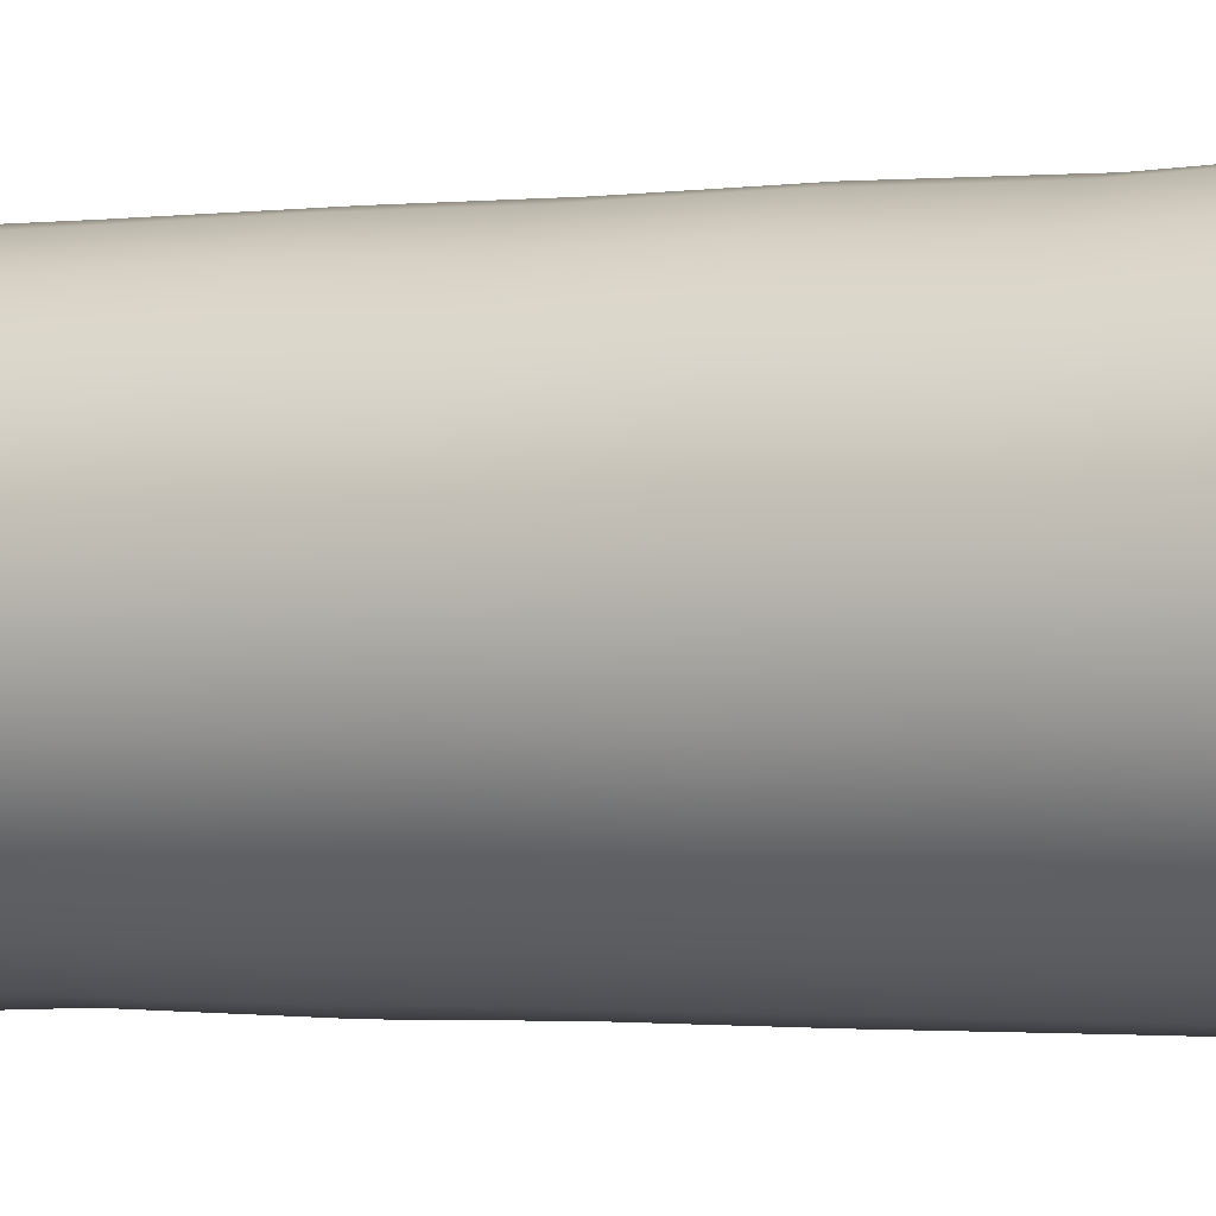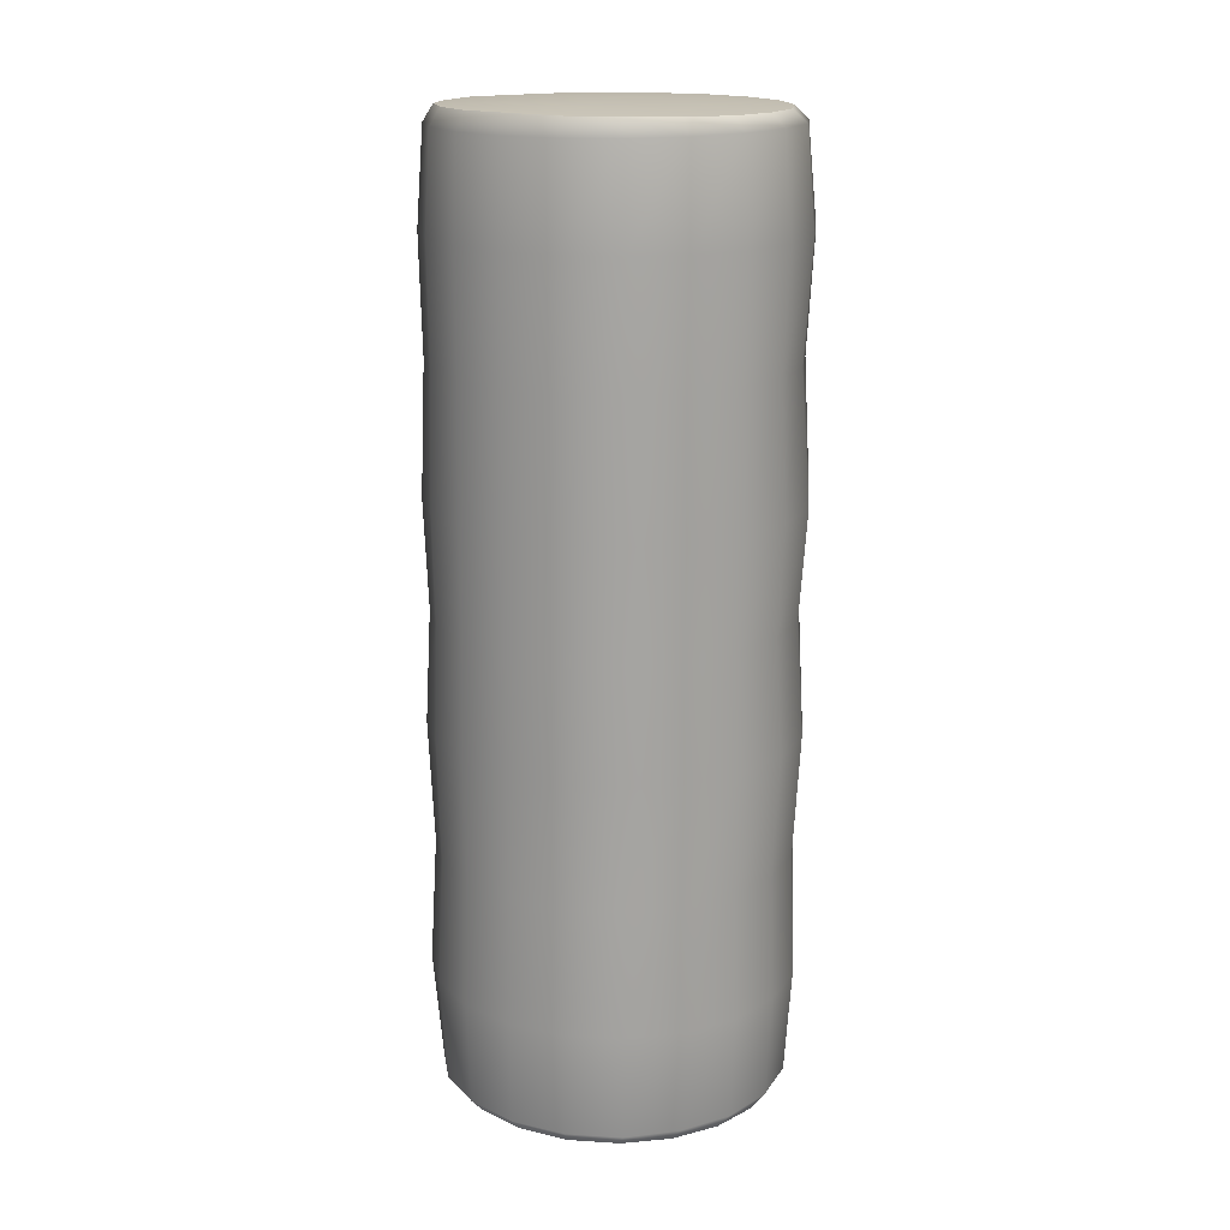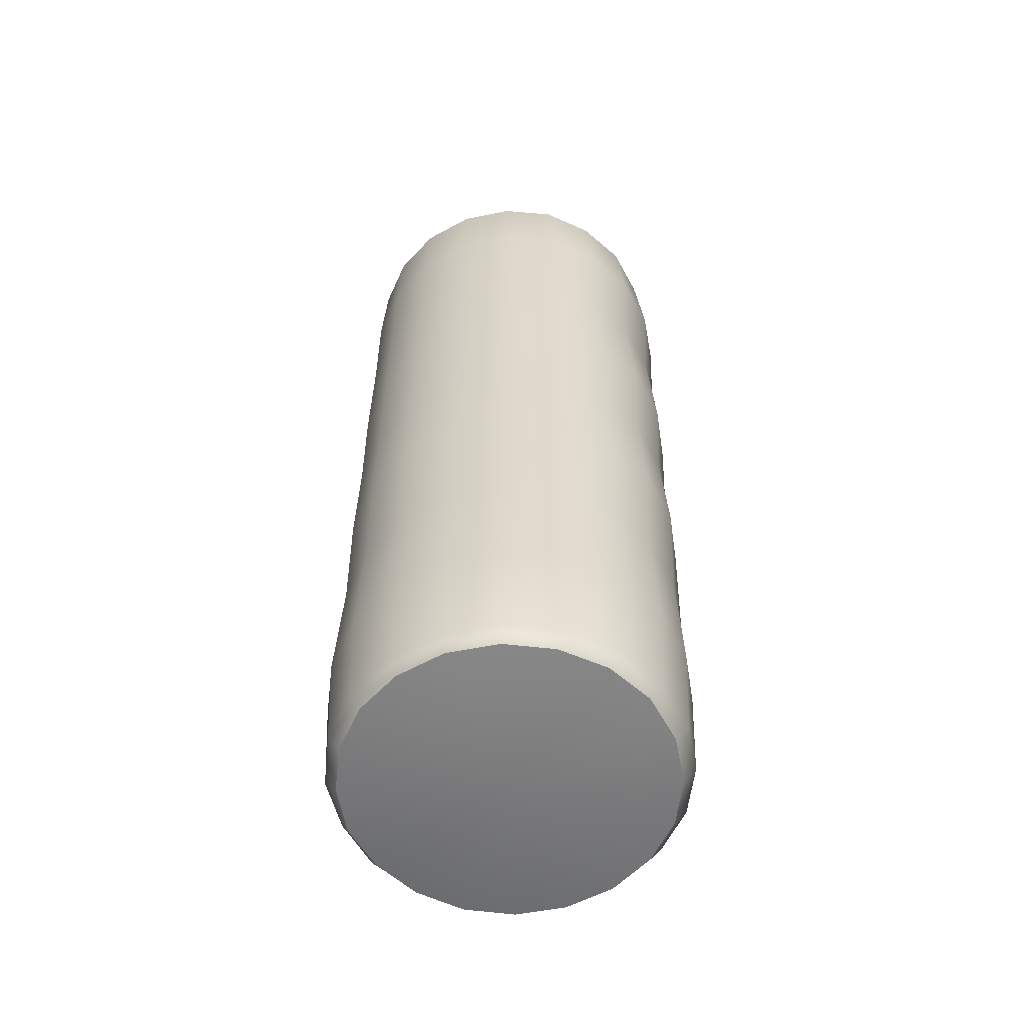
<metadata>
{"format":"obj","ext":"obj","renderer":"f3d","projection":"perspective","resolution":1024,"background":"white","views":[{"elev":-1.3,"azim":-66.9,"up":"+Z"},{"elev":17.3,"azim":33.7,"up":"+Y"},{"elev":-57.5,"azim":56.6,"up":"+Y"}]}
</metadata>
<code>
g ENV_inflatedPillar03_Col
v -0.44 3.563 0.6056
v -0.4266 3.964 0.5874
v -0.2249 3.964 0.6924
v -0.2306 3.563 0.7098
v -0.4368 3.068 0.6011
v 0.0001333 3.965 0.7291
v -0.2299 3.068 0.7076
v -0.4436 2.515 0.6106
v 2.333e-07 3.563 0.746
v 0.2256 3.965 0.6938
v -0.232 2.515 0.7139
v -0.4381 2.059 0.6031
v 5.116e-06 3.068 0.746
v 0.2308 3.563 0.7104
v 0.4287 3.966 0.5901
v -0.2308 2.059 0.7104
v -0.4461 1.581 0.614
v 2.333e-07 2.515 0.7501
v 0.2309 3.068 0.7106
v 0.4407 3.563 0.6065
v 0.5907 3.968 0.4295
v -0.2334 1.581 0.7184
v -0.438 1.064 0.6029
v -1.598e-06 2.059 0.7477
v 0.2321 2.515 0.7143
v 0.4392 3.068 0.6045
v 0.6112 3.563 0.4441
v 0.6986 3.971 0.2272
v -0.231 1.064 0.7111
v -0.4525 0.538 0.6228
v 2.333e-07 1.581 0.7549
v 0.2315 2.059 0.7124
v 0.4431 2.515 0.6099
v 0.6038 3.068 0.4387
v 0.7256 3.563 0.2358
v 0.7321 3.971 9.704e-05
v -0.2377 0.538 0.7314
v -0.4363 0.09212 0.6004
v -0.23 0.09144 0.7083
v 2.333e-07 1.064 0.7478
v 8.437e-07 0.538 0.7681
v 0.0001675 0.09165 0.7438
v 0.7658 3.563 -7.936e-06
v 0.6983 3.972 -0.2269
v 0.7097 3.068 0.2306
v 0.2334 1.581 0.7182
v 0.2313 1.064 0.7118
v 0.237 0.538 0.7295
v 0.2296 0.09178 0.7066
v 0.7307 3.563 -0.2374
v 0.5894 3.97 -0.4286
v 0.4394 2.059 0.6049
v 0.445 1.581 0.6124
v 0.4396 1.064 0.6051
v 0.4508 0.538 0.6205
v 0.4371 0.09156 0.6018
v 0.6153 2.515 0.4471
v 0.6042 2.059 0.439
v 0.6176 1.581 0.4487
v 0.6042 1.064 0.439
v 0.6204 0.5381 0.4508
v 0.5976 0.09292 0.4345
v 0.7312 2.515 0.2376
v 0.7069 2.059 0.2297
v 0.734 1.581 0.2385
v 0.709 1.064 0.2304
v 0.7297 0.5382 0.2371
v 0.7026 0.09335 0.2285
v 0.7419 3.068 -1.222e-06
v 0.77 2.515 -1.05e-09
v 0.7426 2.059 1.22e-06
v 0.7734 1.581 6.093e-07
v 0.7425 1.064 -1.05e-09
v 0.7603 0.5383 -7.325e-06
v 0.7346 0.09524 6.164e-05
v 0.6996 3.068 -0.2273
v 0.7363 2.515 -0.2392
v 0.7058 2.059 -0.2293
v 0.7336 1.581 -0.2384
v 0.7049 1.064 -0.229
v 0.7216 0.5384 -0.2344
v 0.6926 0.09768 -0.225
v 0.6205 3.563 -0.4509
v 0.4278 3.969 -0.589
v 0.4476 3.563 -0.6162
v 0.5971 3.068 -0.434
v 0.4328 3.068 -0.5959
v 0.6203 2.515 -0.4507
v 0.4431 2.515 -0.6099
v 0.597 2.059 -0.4338
v 0.4323 2.059 -0.595
v 0.6166 1.581 -0.448
v 0.4404 1.581 -0.6061
v 0.5963 1.064 -0.4332
v 0.4317 1.064 -0.5941
v 0.6068 0.5383 -0.4408
v 0.4352 0.5382 -0.599
v 0.5856 0.09977 -0.4256
v 0.4226 0.1018 -0.5818
v 0.4476 3.563 -0.6162
v 0.4278 3.969 -0.589
v 0.2243 3.969 -0.6904
v 0.2339 3.563 -0.7201
v 0.4328 3.068 -0.5959
v 0.0001247 3.969 -0.7264
v 0.2265 3.068 -0.6973
v 0.4431 2.515 -0.6099
v -8.922e-06 3.563 -0.7533
v -0.2244 3.968 -0.6909
v 0.2302 2.515 -0.7085
v 0.4323 2.059 -0.595
v -2.601e-05 3.068 -0.7314
v -0.2323 3.563 -0.715
v -0.4253 3.968 -0.5857
v 0.2265 2.059 -0.697
v 0.4404 1.581 -0.6061
v 2.333e-07 2.515 -0.7398
v -0.2261 3.068 -0.6958
v -0.4416 3.563 -0.6079
v -0.588 3.969 -0.4276
v 0.2285 1.581 -0.7032
v 0.4317 1.064 -0.5941
v -4.039e-06 2.059 -0.7325
v -0.2278 2.515 -0.7011
v -0.4302 3.068 -0.5922
v -0.6089 3.563 -0.4424
v -0.6918 3.968 -0.2248
v 0.2264 1.064 -0.6967
v 0.4352 0.5382 -0.599
v -9.874e-07 1.581 -0.7341
v -0.2265 2.059 -0.697
v -0.4339 2.515 -0.5973
v -0.5931 3.068 -0.431
v -0.7176 3.563 -0.2332
v -0.7235 3.966 0.0001465
v 0.2268 0.5382 -0.698
v 0.4226 0.1018 -0.5818
v 0.2218 0.1026 -0.6826
v 2.333e-07 1.064 -0.7317
v 1.454e-06 0.5382 -0.7307
v -3.639e-05 0.103 -0.7164
v -0.7556 3.563 1.282e-05
v -0.6865 3.964 0.2231
v -0.6994 3.068 -0.2273
v -0.2263 1.581 -0.6966
v -0.2262 1.064 -0.6961
v -0.2258 0.5381 -0.6949
v -0.2212 0.1031 -0.6808
v -0.7191 3.563 0.2336
v -0.5858 3.964 0.4257
v -0.431 2.059 -0.5932
v -0.432 1.581 -0.5946
v -0.4305 1.064 -0.5926
v -0.4317 0.5382 -0.5942
v -0.4209 0.1028 -0.5794
v -0.6028 2.515 -0.4379
v -0.5946 2.059 -0.432
v -0.6021 1.581 -0.4375
v -0.5931 1.064 -0.4309
v -0.6008 0.5382 -0.4365
v -0.582 0.1014 -0.423
v -0.7198 2.515 -0.2339
v -0.6999 2.059 -0.2274
v -0.7207 1.581 -0.2342
v -0.6974 1.064 -0.2266
v -0.7168 0.5383 -0.2329
v -0.6886 0.09913 -0.2238
v -0.7365 3.068 -3.479e-05
v -0.7685 2.515 -1.05e-09
v -0.7358 2.059 -9.156e-06
v -0.7654 1.581 6.093e-07
v -0.7372 1.064 -1.05e-09
v -0.7601 0.5384 9.765e-06
v -0.7297 0.09653 3.54e-05
v -0.7029 3.068 0.2284
v -0.7313 2.515 0.2376
v -0.7057 2.059 0.2293
v -0.7351 1.581 0.2388
v -0.7 1.064 0.2275
v -0.73 0.5383 0.2372
v -0.6974 0.0948 0.2269
v -0.6093 3.563 0.4427
v -0.4266 3.964 0.5874
v -0.44 3.563 0.6056
v -0.6 3.068 0.4359
v -0.4368 3.068 0.6011
v -0.6166 2.515 0.448
v -0.4436 2.515 0.6106
v -0.6009 2.059 0.4366
v -0.4381 2.059 0.6031
v -0.6201 1.581 0.4505
v -0.4461 1.581 0.614
v -0.6004 1.064 0.4362
v -0.438 1.064 0.6029
v -0.6234 0.5381 0.4529
v -0.4525 0.538 0.6228
v -0.5917 0.09495 0.4301
v -0.4363 0.09212 0.6004
v 0.5505 4.032 0.4001
v 0.6426 4.027 0.209
v 0.6986 3.971 0.2272
v 0.5907 3.968 0.4295
v 0.7321 3.971 9.704e-05
v 0.4014 4.035 0.5527
v 0.6748 4.026 0.0002484
v 0.4287 3.966 0.5901
v 0.6983 3.972 -0.2269
v 0.2114 4.036 0.6511
v 0.6417 4.025 -0.2083
v 0.2256 3.965 0.6938
v 0.5894 3.97 -0.4286
v -0.0001041 4.04 0.6841
v 0.5456 4.024 -0.3963
v 0.0001333 3.965 0.7291
v 0.4278 3.969 -0.589
v -0.2113 4.037 0.6503
v 0.3951 4.024 -0.5438
v -0.2249 3.964 0.6924
v 0.2243 3.969 -0.6904
v -0.4009 4.035 0.5518
v 0.2073 4.023 -0.638
v -0.4266 3.964 0.5874
v 0.0001247 3.969 -0.7264
v -0.5517 4.032 0.4009
v -3.089e-05 4.023 -0.6702
v -0.5858 3.964 0.4257
v -0.2244 3.968 -0.6909
v -0.6465 4.028 0.2102
v -0.2073 4.023 -0.6375
v -0.6865 3.964 0.2231
v -0.4253 3.968 -0.5857
v -0.6769 4.027 0.000191
v -0.3943 4.023 -0.5425
v -0.7235 3.966 0.0001465
v -0.588 3.969 -0.4276
v -0.6395 4.023 -0.2075
v -0.5434 4.023 -0.3946
v -0.6918 3.968 -0.2248
v 0.6417 4.025 -0.2083
v 0.6748 4.026 0.0002484
v 0.4706 4.039 0.0005267
v 0.4473 4.038 -0.1448
v 0.5456 4.024 -0.3963
v 0.4478 4.04 0.146
v 0.6426 4.027 0.209
v 2.333e-07 4.051 -1.05e-09
v 0.3804 4.037 -0.2759
v 0.3814 4.044 0.2775
v 0.2763 4.036 -0.3798
v 0.3951 4.024 -0.5438
v 0.5505 4.032 0.4001
v 0.2073 4.023 -0.638
v 0.2773 4.047 0.3822
v 0.4014 4.035 0.5527
v 0.1452 4.036 -0.4465
v -3.089e-05 4.023 -0.6702
v 0.1459 4.049 0.4495
v 0.2114 4.036 0.6511
v -5.348e-05 4.036 -0.4694
v -0.2073 4.023 -0.6375
v -4.188e-05 4.05 0.473
v -0.0001041 4.04 0.6841
v -0.1453 4.036 -0.4464
v -0.146 4.05 0.4496
v -0.2763 4.036 -0.3797
v -0.3943 4.023 -0.5425
v -0.2113 4.037 0.6503
v -0.5434 4.023 -0.3946
v -0.2774 4.048 0.3823
v -0.4009 4.035 0.5518
v -0.3803 4.036 -0.2758
v -0.6395 4.023 -0.2075
v -0.3815 4.044 0.2776
v -0.5517 4.032 0.4009
v -0.4471 4.037 -0.1448
v -0.6769 4.027 0.000191
v -0.4479 4.04 0.146
v -0.6465 4.028 0.2102
v -0.4707 4.038 0.000473
v 0.6516 0.03272 0.2328
v 0.6882 0.02874 0.02293
v 0.4564 0.01065 0.000119
v 0.4336 0.01296 0.141
v 0.5536 0.03667 0.4214
v 0.4339 0.008318 -0.1409
v 0.6549 0.02752 -0.188
v 0.3688 0.01461 0.2679
v 0.4017 0.03848 0.5707
v 2.333e-07 0 -1.05e-09
v 0.3695 0.005227 -0.2683
v 0.268 0.01545 0.3686
v 0.5567 0.01713 -0.3781
v 0.211 0.0389 0.666
v 0.2685 0.003098 -0.3694
v 0.4035 0.01248 -0.5276
v 0.141 0.01584 0.4333
v 4.479e-05 0.03939 0.699
v 0.141 0.002288 -0.4339
v 0.2123 0.01281 -0.6245
v 0.0001778 0.016 0.4556
v -0.2104 0.03921 0.6645
v 4.479e-05 0.002026 -0.4561
v -0.0001664 0.01191 -0.6562
v -0.1406 0.0159 0.4333
v -0.1408 0.002404 -0.4336
v -0.2675 0.01569 0.3686
v -0.4002 0.03947 0.5688
v -0.2113 0.01085 -0.6214
v -0.5534 0.03762 0.4214
v -0.2676 0.003893 -0.3689
v -0.4023 0.01568 -0.5261
v -0.3682 0.01503 0.2678
v -0.6495 0.0379 0.2321
v -0.3689 0.006346 -0.2683
v -0.5544 0.01868 -0.3765
v -0.4329 0.01393 0.1408
v -0.6851 0.03302 0.02291
v -0.4336 0.009805 -0.1408
v -0.6525 0.0252 -0.1874
v -0.4554 0.0124 0.0001715
v 0.7026 0.09335 0.2285
v 0.7346 0.09524 6.164e-05
v 0.6882 0.02874 0.02293
v 0.6516 0.03272 0.2328
v 0.6549 0.02752 -0.188
v 0.5976 0.09292 0.4345
v 0.6926 0.09768 -0.225
v 0.5536 0.03667 0.4214
v 0.5567 0.01713 -0.3781
v 0.4371 0.09156 0.6018
v 0.5856 0.09977 -0.4256
v 0.4017 0.03848 0.5707
v 0.4035 0.01248 -0.5276
v 0.2296 0.09178 0.7066
v 0.4226 0.1018 -0.5818
v 0.211 0.0389 0.666
v 0.2123 0.01281 -0.6245
v 0.0001675 0.09165 0.7438
v 0.2218 0.1026 -0.6826
v 4.479e-05 0.03939 0.699
v -0.0001664 0.01191 -0.6562
v -0.23 0.09144 0.7083
v -3.639e-05 0.103 -0.7164
v -0.2104 0.03921 0.6645
v -0.2113 0.01085 -0.6214
v -0.4363 0.09212 0.6004
v -0.2212 0.1031 -0.6808
v -0.4002 0.03947 0.5688
v -0.4023 0.01568 -0.5261
v -0.5917 0.09495 0.4301
v -0.4209 0.1028 -0.5794
v -0.5534 0.03762 0.4214
v -0.5544 0.01868 -0.3765
v -0.6974 0.0948 0.2269
v -0.582 0.1014 -0.423
v -0.6495 0.0379 0.2321
v -0.6525 0.0252 -0.1874
v -0.7297 0.09653 3.54e-05
v -0.6886 0.09913 -0.2238
v -0.6851 0.03302 0.02291
g ENV_inflatedPillar03_Col_0
f 3 2 1
f 4 3 1
f 4 1 5
f 6 3 4
f 7 4 5
f 7 5 8
f 9 6 4
f 9 4 7
f 10 6 9
f 11 7 8
f 11 8 12
f 13 9 7
f 13 7 11
f 14 10 9
f 14 9 13
f 15 10 14
f 16 11 12
f 16 12 17
f 18 13 11
f 18 11 16
f 19 14 13
f 19 13 18
f 20 15 14
f 20 14 19
f 21 15 20
f 22 16 17
f 22 17 23
f 24 18 16
f 24 16 22
f 25 19 18
f 25 18 24
f 26 20 19
f 26 19 25
f 27 21 20
f 27 20 26
f 28 21 27
f 29 22 23
f 29 23 30
f 31 24 22
f 31 22 29
f 32 25 24
f 32 24 31
f 33 26 25
f 33 25 32
f 34 27 26
f 34 26 33
f 35 28 27
f 35 27 34
f 36 28 35
f 37 29 30
f 37 30 38
f 39 37 38
f 40 31 29
f 40 29 37
f 41 37 39
f 41 40 37
f 42 41 39
f 43 36 35
f 44 36 43
f 45 35 34
f 43 35 45
f 46 31 40
f 46 32 31
f 47 40 41
f 47 46 40
f 48 41 42
f 48 47 41
f 49 48 42
f 50 44 43
f 51 44 50
f 52 32 46
f 52 33 32
f 53 46 47
f 53 52 46
f 54 47 48
f 54 53 47
f 55 48 49
f 55 54 48
f 56 55 49
f 57 33 52
f 57 34 33
f 45 34 57
f 58 52 53
f 58 57 52
f 59 53 54
f 59 58 53
f 60 54 55
f 60 59 54
f 61 55 56
f 61 60 55
f 62 61 56
f 63 45 57
f 63 57 58
f 64 58 59
f 64 63 58
f 65 59 60
f 65 64 59
f 66 60 61
f 66 65 60
f 67 61 62
f 67 66 61
f 68 67 62
f 69 45 63
f 69 43 45
f 50 43 69
f 70 63 64
f 70 69 63
f 71 64 65
f 71 70 64
f 72 65 66
f 72 71 65
f 73 66 67
f 73 72 66
f 74 67 68
f 74 73 67
f 75 74 68
f 76 50 69
f 76 69 70
f 77 70 71
f 77 76 70
f 78 71 72
f 78 77 71
f 79 72 73
f 79 78 72
f 80 73 74
f 80 79 73
f 81 74 75
f 81 80 74
f 82 81 75
f 83 50 76
f 83 51 50
f 84 51 83
f 85 84 83
f 86 83 76
f 85 83 86
f 86 76 77
f 87 85 86
f 88 86 77
f 87 86 88
f 88 77 78
f 89 87 88
f 90 88 78
f 89 88 90
f 90 78 79
f 91 89 90
f 92 90 79
f 91 90 92
f 92 79 80
f 93 91 92
f 94 92 80
f 93 92 94
f 94 80 81
f 95 93 94
f 96 94 81
f 95 94 96
f 96 81 82
f 97 95 96
f 98 96 82
f 97 96 98
f 99 97 98
f 102 101 100
f 103 102 100
f 103 100 104
f 105 102 103
f 106 103 104
f 106 104 107
f 108 105 103
f 108 103 106
f 109 105 108
f 110 106 107
f 110 107 111
f 112 108 106
f 112 106 110
f 113 109 108
f 113 108 112
f 114 109 113
f 115 110 111
f 115 111 116
f 117 112 110
f 117 110 115
f 118 113 112
f 118 112 117
f 119 114 113
f 119 113 118
f 120 114 119
f 121 115 116
f 121 116 122
f 123 117 115
f 123 115 121
f 124 118 117
f 124 117 123
f 125 119 118
f 125 118 124
f 126 120 119
f 126 119 125
f 127 120 126
f 128 121 122
f 128 122 129
f 130 123 121
f 130 121 128
f 131 124 123
f 131 123 130
f 132 125 124
f 132 124 131
f 133 126 125
f 133 125 132
f 134 127 126
f 134 126 133
f 135 127 134
f 136 128 129
f 136 129 137
f 138 136 137
f 139 130 128
f 139 128 136
f 140 136 138
f 140 139 136
f 141 140 138
f 142 135 134
f 143 135 142
f 144 134 133
f 142 134 144
f 145 130 139
f 145 131 130
f 146 139 140
f 146 145 139
f 147 140 141
f 147 146 140
f 148 147 141
f 149 143 142
f 150 143 149
f 151 131 145
f 151 132 131
f 152 145 146
f 152 151 145
f 153 146 147
f 153 152 146
f 154 147 148
f 154 153 147
f 155 154 148
f 156 132 151
f 156 133 132
f 144 133 156
f 157 151 152
f 157 156 151
f 158 152 153
f 158 157 152
f 159 153 154
f 159 158 153
f 160 154 155
f 160 159 154
f 161 160 155
f 162 144 156
f 162 156 157
f 163 157 158
f 163 162 157
f 164 158 159
f 164 163 158
f 165 159 160
f 165 164 159
f 166 160 161
f 166 165 160
f 167 166 161
f 168 144 162
f 168 142 144
f 149 142 168
f 169 162 163
f 169 168 162
f 170 163 164
f 170 169 163
f 171 164 165
f 171 170 164
f 172 165 166
f 172 171 165
f 173 166 167
f 173 172 166
f 174 173 167
f 175 149 168
f 175 168 169
f 176 169 170
f 176 175 169
f 177 170 171
f 177 176 170
f 178 171 172
f 178 177 171
f 179 172 173
f 179 178 172
f 180 173 174
f 180 179 173
f 181 180 174
f 182 149 175
f 182 150 149
f 183 150 182
f 184 183 182
f 185 182 175
f 184 182 185
f 185 175 176
f 186 184 185
f 187 185 176
f 186 185 187
f 187 176 177
f 188 186 187
f 189 187 177
f 188 187 189
f 189 177 178
f 190 188 189
f 191 189 178
f 190 189 191
f 191 178 179
f 192 190 191
f 193 191 179
f 192 191 193
f 193 179 180
f 194 192 193
f 195 193 180
f 194 193 195
f 195 180 181
f 196 194 195
f 197 195 181
f 196 195 197
f 198 196 197
f 201 200 199
f 202 201 199
f 201 203 200
f 202 199 204
f 203 205 200
f 206 202 204
f 205 203 207
f 206 204 208
f 209 205 207
f 210 206 208
f 207 211 209
f 210 208 212
f 211 213 209
f 214 210 212
f 211 215 213
f 214 212 216
f 215 217 213
f 218 214 216
f 215 219 217
f 218 216 220
f 219 221 217
f 222 218 220
f 219 223 221
f 222 220 224
f 223 225 221
f 226 222 224
f 223 227 225
f 226 224 228
f 227 229 225
f 230 226 228
f 227 231 229
f 230 228 232
f 231 233 229
f 234 230 232
f 231 235 233
f 234 232 236
f 235 237 233
f 238 234 236
f 238 236 237
f 235 238 237
f 241 240 239
f 242 241 239
f 239 243 242
f 240 241 244
f 245 240 244
f 242 246 241
f 241 246 244
f 243 247 242
f 247 246 242
f 244 246 248
f 245 244 248
f 249 246 247
f 243 250 247
f 250 249 247
f 251 245 248
f 250 252 249
f 251 248 253
f 248 246 253
f 254 251 253
f 252 255 249
f 255 246 249
f 252 256 255
f 254 253 257
f 253 246 257
f 258 254 257
f 256 259 255
f 259 246 255
f 256 260 259
f 258 257 261
f 257 246 261
f 262 258 261
f 263 246 259
f 260 263 259
f 261 246 264
f 262 261 264
f 265 246 263
f 260 266 263
f 266 265 263
f 267 262 264
f 266 268 265
f 267 264 269
f 264 246 269
f 270 267 269
f 268 271 265
f 271 246 265
f 268 272 271
f 270 269 273
f 269 246 273
f 274 270 273
f 272 275 271
f 275 246 271
f 272 276 275
f 274 273 277
f 273 246 277
f 278 274 277
f 279 246 275
f 276 279 275
f 277 246 279
f 278 277 279
f 276 278 279
f 282 281 280
f 283 282 280
f 283 280 284
f 281 282 285
f 286 281 285
f 287 283 284
f 287 284 288
f 283 289 282
f 282 289 285
f 287 289 283
f 285 289 290
f 285 290 286
f 291 289 287
f 291 287 288
f 290 292 286
f 291 288 293
f 290 294 292
f 290 289 294
f 294 295 292
f 296 291 293
f 296 289 291
f 296 293 297
f 294 298 295
f 294 289 298
f 298 299 295
f 300 296 297
f 300 289 296
f 300 297 301
f 298 302 299
f 298 289 302
f 302 303 299
f 304 300 301
f 304 289 300
f 302 289 305
f 302 305 303
f 306 289 304
f 304 301 307
f 306 304 307
f 305 308 303
f 306 307 309
f 305 310 308
f 305 289 310
f 310 311 308
f 312 306 309
f 312 289 306
f 312 309 313
f 310 314 311
f 310 289 314
f 314 315 311
f 316 312 313
f 316 289 312
f 316 313 317
f 314 318 315
f 314 289 318
f 318 319 315
f 320 317 319
f 320 316 317
f 320 289 316
f 318 289 320
f 318 320 319
f 323 322 321
f 324 323 321
f 322 323 325
f 324 321 326
f 327 322 325
f 328 324 326
f 325 329 327
f 328 326 330
f 329 331 327
f 332 328 330
f 329 333 331
f 332 330 334
f 333 335 331
f 336 332 334
f 333 337 335
f 336 334 338
f 337 339 335
f 340 336 338
f 337 341 339
f 340 338 342
f 341 343 339
f 344 340 342
f 341 345 343
f 344 342 346
f 345 347 343
f 348 344 346
f 345 349 347
f 348 346 350
f 349 351 347
f 352 348 350
f 349 353 351
f 352 350 354
f 353 355 351
f 356 352 354
f 353 357 355
f 356 354 358
f 357 359 355
f 360 356 358
f 360 358 359
f 357 360 359

</code>
